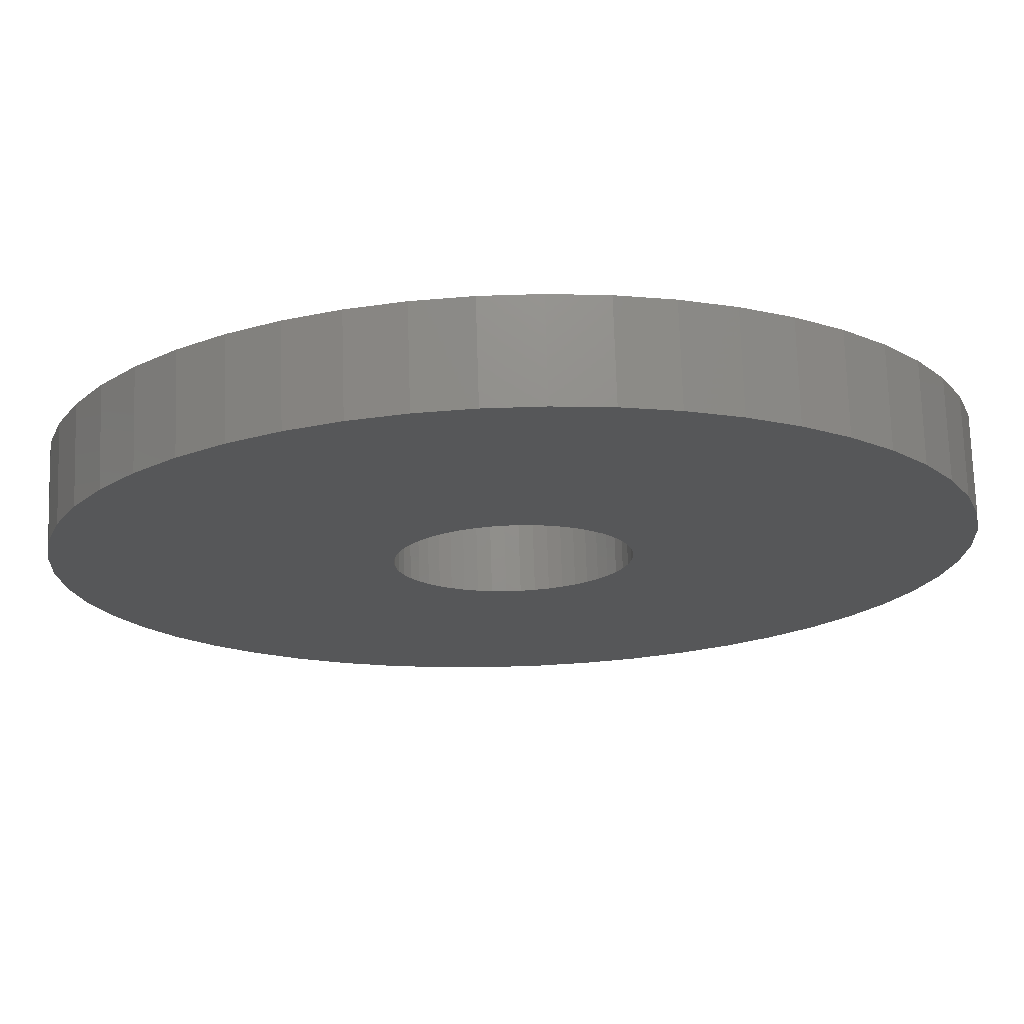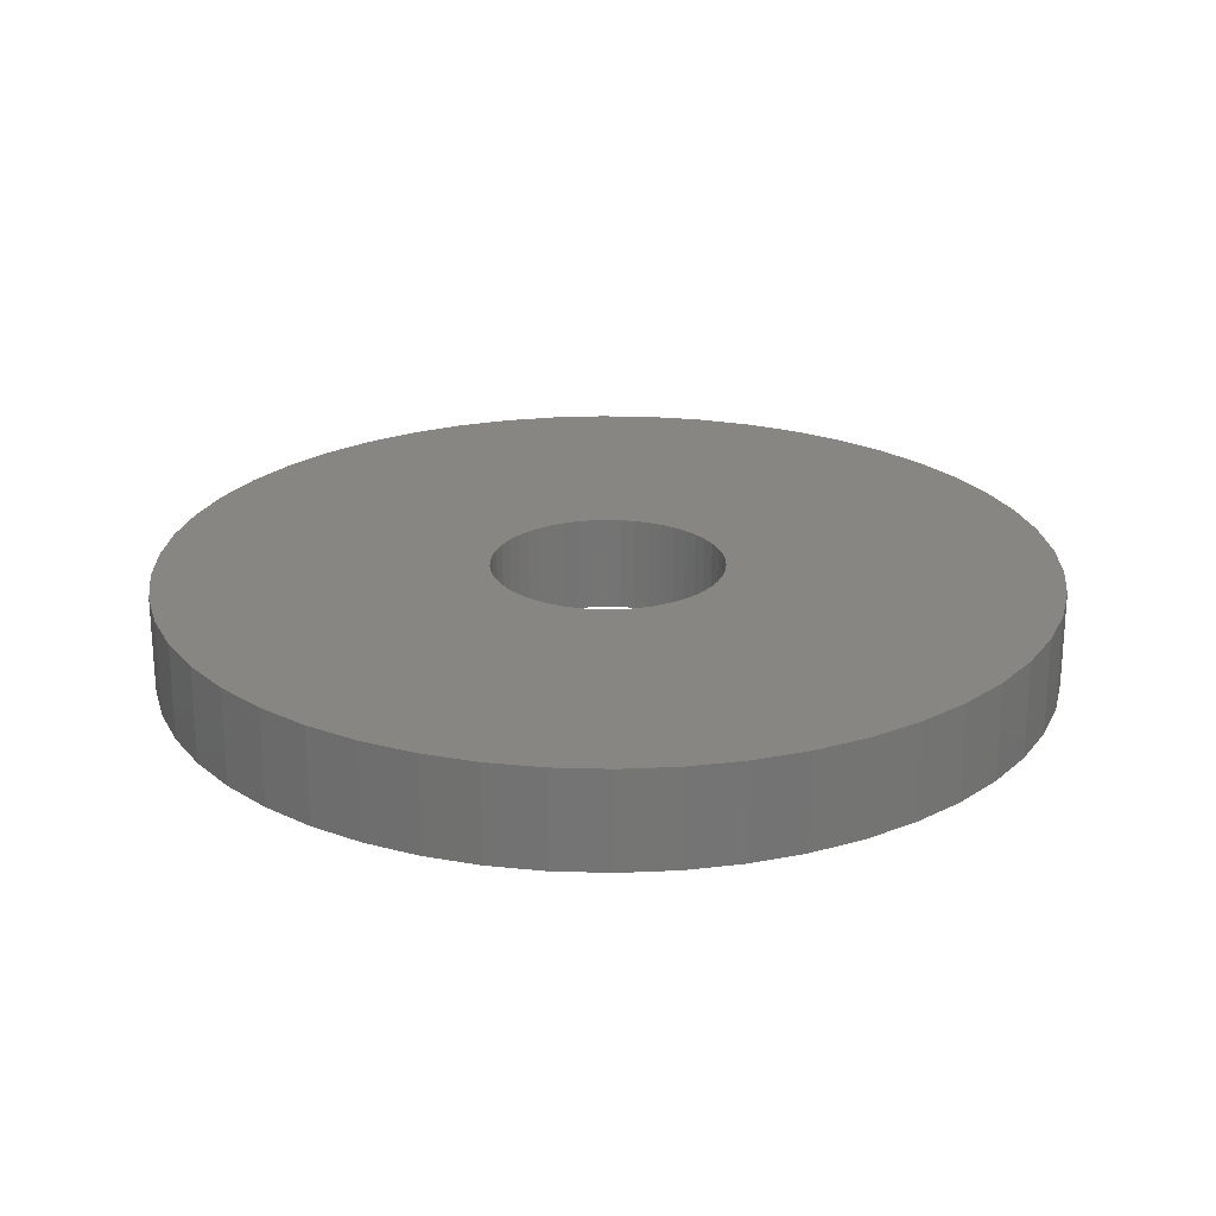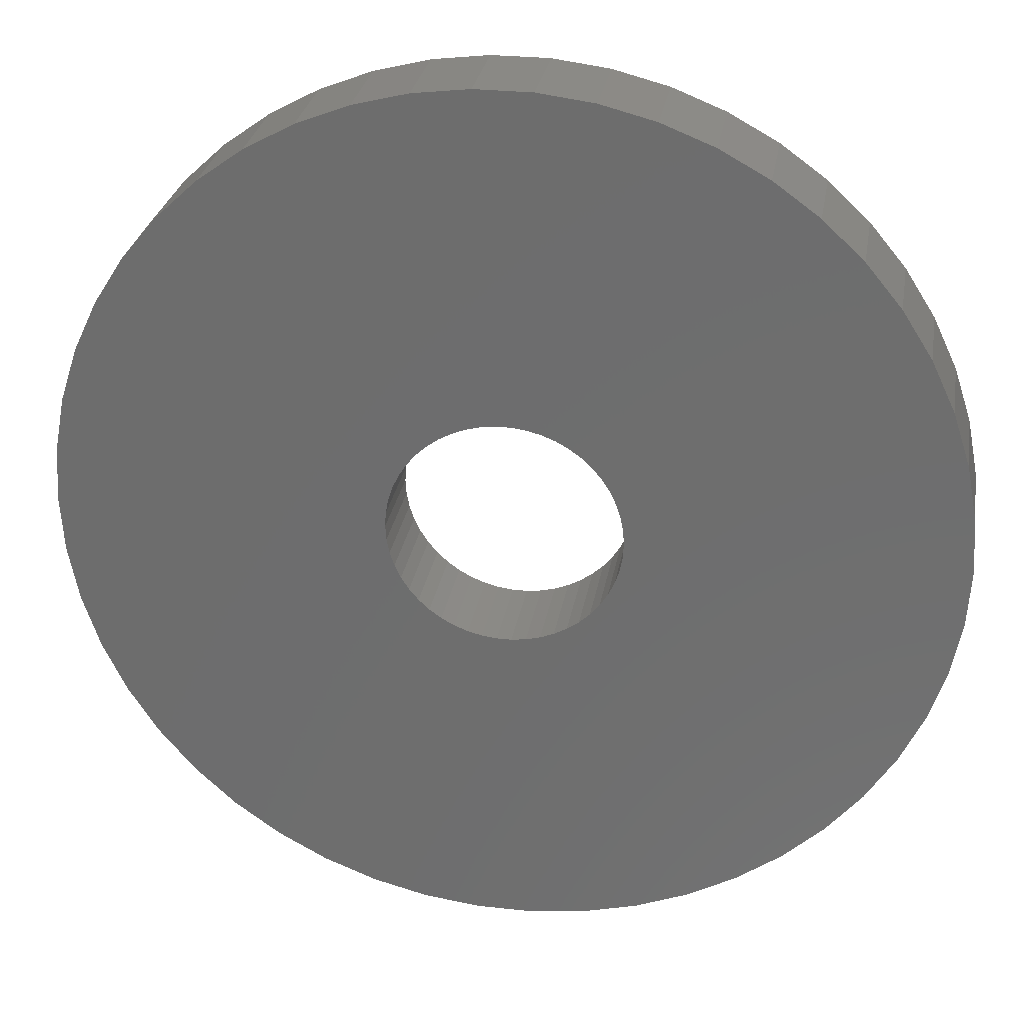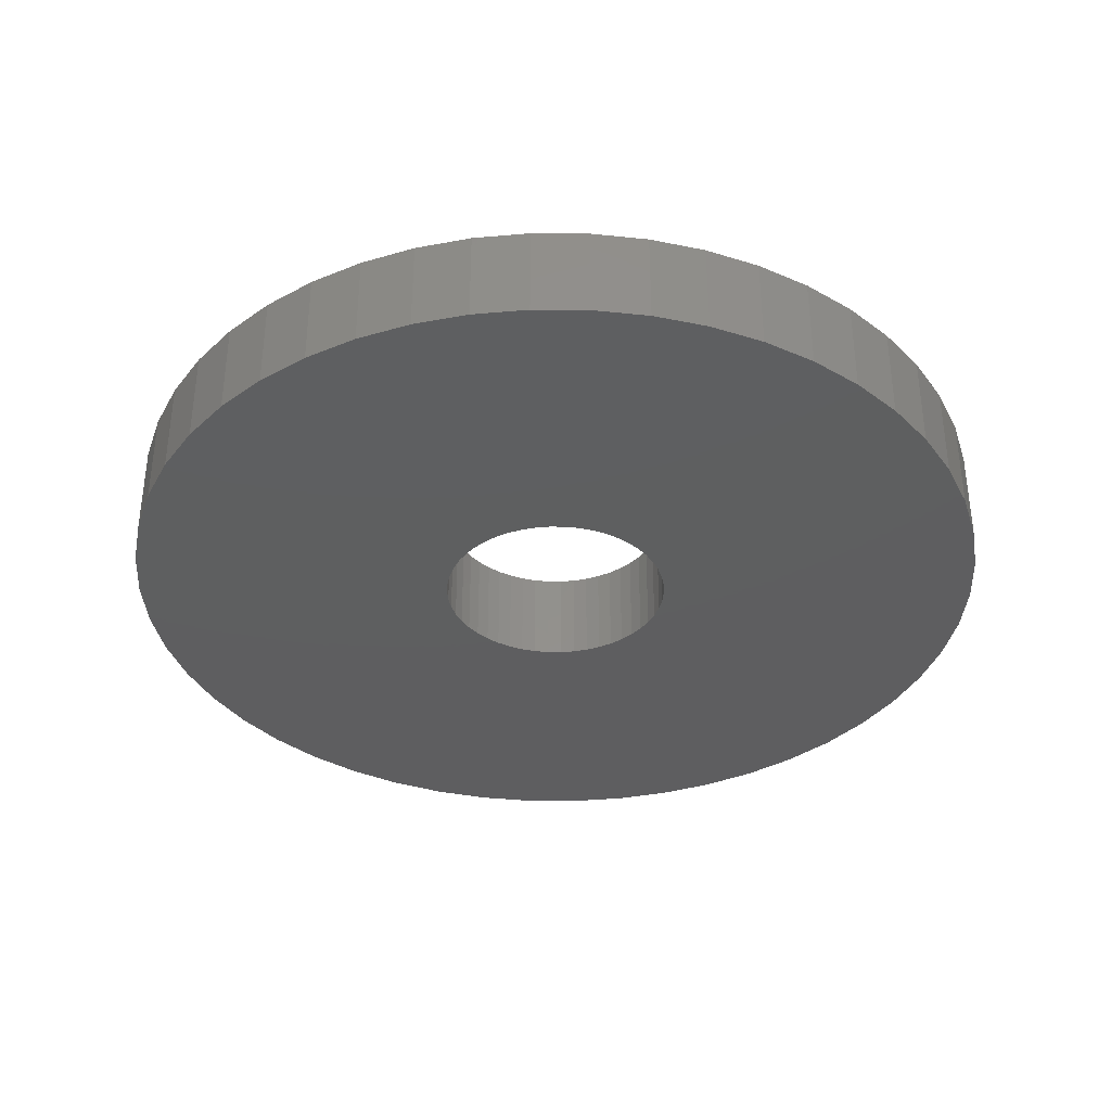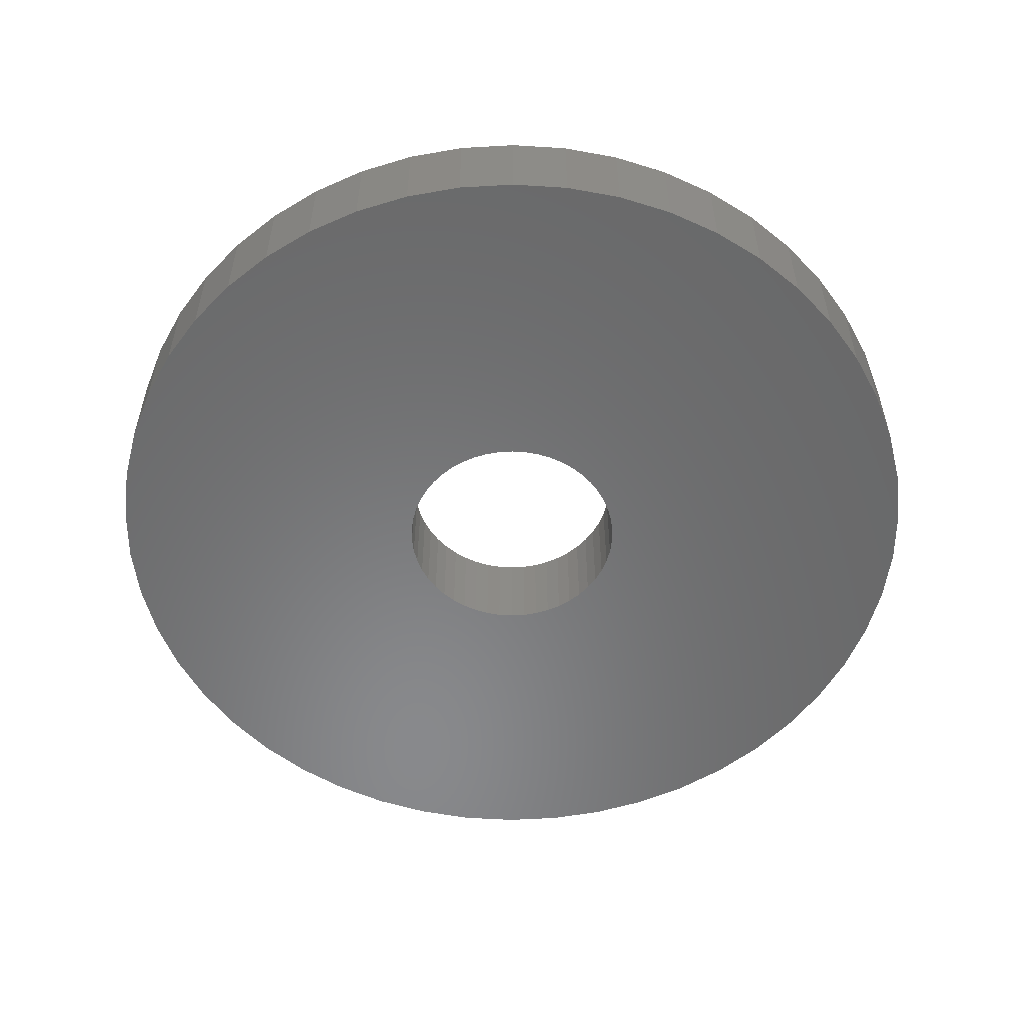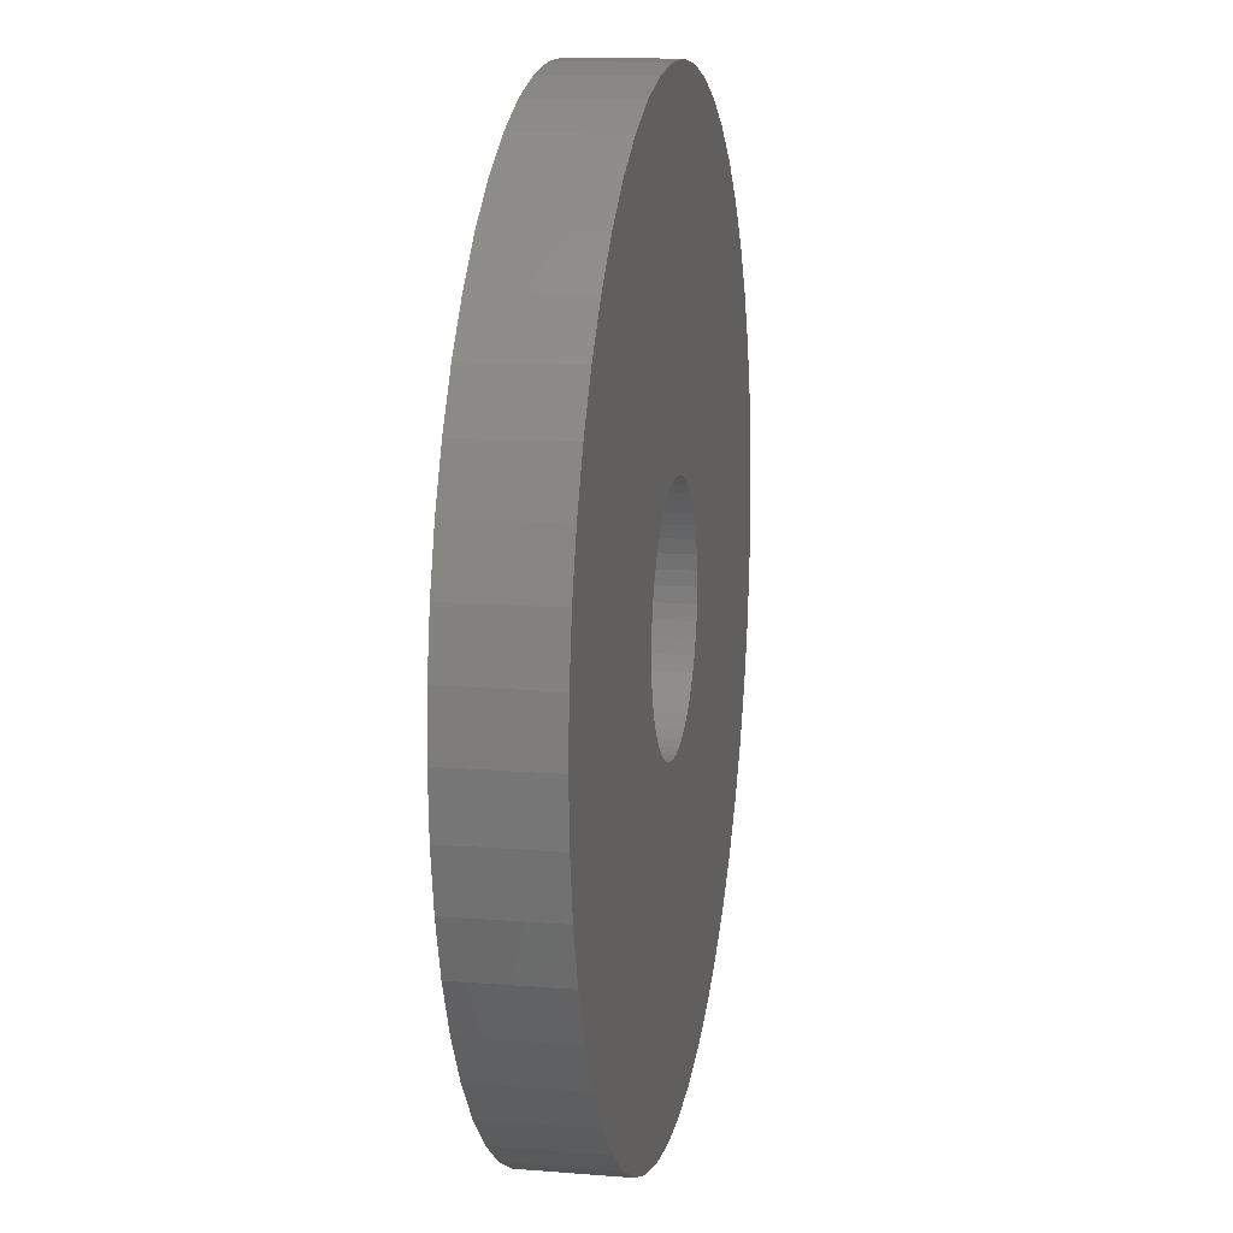
<metadata>
{"format":"stl","ext":"stl","renderer":"f3d","projection":"perspective","resolution":1024,"background":"white","views":[{"elev":73.0,"azim":178.2,"up":"+Y"},{"elev":23.3,"azim":-155.6,"up":"+Z"},{"elev":28.3,"azim":-170.5,"up":"+Y"},{"elev":-36.3,"azim":78.6,"up":"+Z"},{"elev":-55.4,"azim":82.6,"up":"+Z"},{"elev":13.6,"azim":100.3,"up":"+Y"}]}
</metadata>
<code>
# stl→obj: 200 verts, 400 faces
v 23 0 2.5
v 22.82 2.883 -2.5
v 22.82 2.883 2.5
v 23 0 -2.5
v -23 0 -2.5
v -22.82 2.883 2.5
v -22.82 2.883 -2.5
v -23 0 2.5
v 1.444 22.95 -2.5
v -1.444 22.95 2.5
v 1.444 22.95 2.5
v -1.444 22.95 -2.5
v -1.444 -22.95 -2.5
v 1.444 -22.95 2.5
v -1.444 -22.95 2.5
v 1.444 -22.95 -2.5
v 16.77 15.74 -2.5
v 14.66 17.72 2.5
v 16.77 15.74 2.5
v 14.66 17.72 -2.5
v -14.66 17.72 -2.5
v -16.77 15.74 2.5
v -14.66 17.72 2.5
v -16.77 15.74 -2.5
v -7.107 21.87 -2.5
v -9.793 20.81 2.5
v -7.107 21.87 2.5
v -9.793 20.81 -2.5
v 20.16 -11.08 2.5
v 21.38 -8.467 -2.5
v 21.38 -8.467 2.5
v 20.16 -11.08 -2.5
v 21.38 8.467 2.5
v 20.16 11.08 -2.5
v 20.16 11.08 2.5
v 21.38 8.467 -2.5
v 9.793 20.81 -2.5
v 7.107 21.87 2.5
v 9.793 20.81 2.5
v 7.107 21.87 -2.5
v 4.31 22.59 2.5
v 4.31 22.59 -2.5
v 12.32 19.42 -2.5
v 12.32 19.42 2.5
v -21.38 8.467 -2.5
v -20.16 11.08 2.5
v -20.16 11.08 -2.5
v -21.38 8.467 2.5
v -18.61 13.52 -2.5
v -18.61 13.52 2.5
v -22.28 5.72 -2.5
v -22.28 5.72 2.5
v -4.31 22.59 2.5
v -4.31 22.59 -2.5
v 4.31 -22.59 2.5
v 4.31 -22.59 -2.5
v 22.28 5.72 2.5
v 22.28 5.72 -2.5
v 18.61 13.52 2.5
v 18.61 13.52 -2.5
v 6 0 2.5
v 5.953 0.752 2.5
v 22.82 -2.883 2.5
v 5.811 1.492 2.5
v 5.953 -0.752 2.5
v 5.579 2.209 2.5
v 22.28 -5.72 2.5
v 5.258 2.891 2.5
v 5.811 -1.492 2.5
v 4.854 3.527 2.5
v 4.374 4.107 2.5
v 5.579 -2.209 2.5
v 3.825 4.623 2.5
v 3.215 5.066 2.5
v 5.258 -2.891 2.5
v 2.555 5.429 2.5
v 18.61 -13.52 2.5
v 4.854 -3.527 2.5
v 1.854 5.706 2.5
v 1.124 5.894 2.5
v 0.3767 5.988 2.5
v -0.3767 5.988 2.5
v -1.124 5.894 2.5
v -1.854 5.706 2.5
v -2.555 5.429 2.5
v -3.215 5.066 2.5
v -12.32 19.42 2.5
v -3.825 4.623 2.5
v -4.374 4.107 2.5
v -4.854 3.527 2.5
v 16.77 -15.74 2.5
v 4.374 -4.107 2.5
v 14.66 -17.72 2.5
v 3.825 -4.623 2.5
v 12.32 -19.42 2.5
v 3.215 -5.066 2.5
v 9.793 -20.81 2.5
v 2.555 -5.429 2.5
v 7.107 -21.87 2.5
v 1.854 -5.706 2.5
v 1.124 -5.894 2.5
v 0.3767 -5.988 2.5
v -0.3767 -5.988 2.5
v -1.124 -5.894 2.5
v -4.31 -22.59 2.5
v -1.854 -5.706 2.5
v -7.107 -21.87 2.5
v -2.555 -5.429 2.5
v -9.793 -20.81 2.5
v -3.215 -5.066 2.5
v -12.32 -19.42 2.5
v -3.825 -4.623 2.5
v -14.66 -17.72 2.5
v -4.374 -4.107 2.5
v -16.77 -15.74 2.5
v -4.854 -3.527 2.5
v -18.61 -13.52 2.5
v -5.258 -2.891 2.5
v -20.16 -11.08 2.5
v -5.579 -2.209 2.5
v -21.38 -8.467 2.5
v -5.811 -1.492 2.5
v -22.28 -5.72 2.5
v -5.953 -0.752 2.5
v -22.82 -2.883 2.5
v -6 0 2.5
v -5.258 2.891 2.5
v -5.579 2.209 2.5
v -5.811 1.492 2.5
v -5.953 0.752 2.5
v -12.32 19.42 -2.5
v 22.82 -2.883 -2.5
v 18.61 -13.52 -2.5
v 16.77 -15.74 -2.5
v -16.77 -15.74 -2.5
v -14.66 -17.72 -2.5
v -20.16 -11.08 -2.5
v -21.38 -8.467 -2.5
v -18.61 -13.52 -2.5
v 6 0 -2.5
v 5.953 -0.752 -2.5
v 22.28 -5.72 -2.5
v 5.811 -1.492 -2.5
v 5.953 0.752 -2.5
v 5.579 -2.209 -2.5
v 5.258 -2.891 -2.5
v 5.811 1.492 -2.5
v 4.854 -3.527 -2.5
v 4.374 -4.107 -2.5
v 14.66 -17.72 -2.5
v 5.579 2.209 -2.5
v 3.825 -4.623 -2.5
v 12.32 -19.42 -2.5
v 3.215 -5.066 -2.5
v 9.793 -20.81 -2.5
v 5.258 2.891 -2.5
v 2.555 -5.429 -2.5
v 7.107 -21.87 -2.5
v 4.854 3.527 -2.5
v 1.854 -5.706 -2.5
v 1.124 -5.894 -2.5
v 0.3767 -5.988 -2.5
v -0.3767 -5.988 -2.5
v -1.124 -5.894 -2.5
v -4.31 -22.59 -2.5
v -1.854 -5.706 -2.5
v -7.107 -21.87 -2.5
v -2.555 -5.429 -2.5
v -9.793 -20.81 -2.5
v -3.215 -5.066 -2.5
v -12.32 -19.42 -2.5
v -3.825 -4.623 -2.5
v -4.374 -4.107 -2.5
v -4.854 -3.527 -2.5
v 4.374 4.107 -2.5
v 3.825 4.623 -2.5
v 3.215 5.066 -2.5
v 2.555 5.429 -2.5
v 1.854 5.706 -2.5
v 1.124 5.894 -2.5
v 0.3767 5.988 -2.5
v -0.3767 5.988 -2.5
v -1.124 5.894 -2.5
v -1.854 5.706 -2.5
v -2.555 5.429 -2.5
v -3.215 5.066 -2.5
v -3.825 4.623 -2.5
v -4.374 4.107 -2.5
v -4.854 3.527 -2.5
v -5.258 2.891 -2.5
v -5.579 2.209 -2.5
v -5.811 1.492 -2.5
v -5.953 0.752 -2.5
v -6 0 -2.5
v -5.258 -2.891 -2.5
v -5.579 -2.209 -2.5
v -5.811 -1.492 -2.5
v -22.28 -5.72 -2.5
v -5.953 -0.752 -2.5
v -22.82 -2.883 -2.5
f 1 2 3
f 2 1 4
f 5 6 7
f 6 5 8
f 9 10 11
f 10 9 12
f 13 14 15
f 14 13 16
f 17 18 19
f 18 17 20
f 21 22 23
f 22 21 24
f 25 26 27
f 26 25 28
f 29 30 31
f 30 29 32
f 33 34 35
f 34 33 36
f 37 38 39
f 38 37 40
f 40 41 38
f 41 40 42
f 43 39 44
f 39 43 37
f 45 46 47
f 46 45 48
f 49 22 24
f 22 49 50
f 51 48 45
f 48 51 52
f 12 53 10
f 53 12 54
f 16 55 14
f 55 16 56
f 57 36 33
f 36 57 58
f 3 58 57
f 58 3 2
f 59 17 19
f 17 59 60
f 35 60 59
f 60 35 34
f 42 11 41
f 11 42 9
f 20 44 18
f 44 20 43
f 47 50 49
f 50 47 46
f 7 52 51
f 52 7 6
f 61 1 3
f 62 3 57
f 1 61 63
f 64 57 33
f 65 63 61
f 66 33 35
f 63 65 67
f 68 35 59
f 69 67 65
f 70 59 19
f 67 69 31
f 71 19 18
f 72 31 69
f 73 18 44
f 31 72 29
f 74 44 39
f 75 29 72
f 76 39 38
f 29 75 77
f 78 77 75
f 3 62 61
f 57 64 62
f 33 66 64
f 35 68 66
f 59 70 68
f 19 71 70
f 79 38 41
f 18 73 71
f 44 74 73
f 39 76 74
f 38 79 76
f 80 41 11
f 41 80 79
f 11 81 80
f 11 82 81
f 10 82 11
f 82 10 83
f 53 83 10
f 83 53 84
f 27 84 53
f 84 27 85
f 26 85 27
f 85 26 86
f 87 86 26
f 86 87 88
f 23 88 87
f 88 23 89
f 22 89 23
f 50 90 22
f 89 22 90
f 77 78 91
f 92 91 78
f 91 92 93
f 94 93 92
f 93 94 95
f 96 95 94
f 95 96 97
f 98 97 96
f 97 98 99
f 100 99 98
f 99 100 55
f 101 55 100
f 55 101 14
f 102 14 101
f 103 14 102
f 15 103 104
f 103 15 14
f 105 104 106
f 107 106 108
f 109 108 110
f 111 110 112
f 104 105 15
f 113 112 114
f 115 114 116
f 117 116 118
f 119 118 120
f 121 120 122
f 123 122 124
f 106 107 105
f 125 124 126
f 90 50 127
f 46 127 50
f 108 109 107
f 127 46 128
f 110 111 109
f 48 128 46
f 112 113 111
f 128 48 129
f 114 115 113
f 52 129 48
f 116 117 115
f 129 52 130
f 118 119 117
f 6 130 52
f 120 121 119
f 130 6 126
f 122 123 121
f 8 126 6
f 124 125 123
f 126 8 125
f 28 87 26
f 87 28 131
f 131 23 87
f 23 131 21
f 54 27 53
f 27 54 25
f 63 4 1
f 4 63 132
f 91 133 77
f 133 91 134
f 135 113 115
f 113 135 136
f 137 121 138
f 121 137 119
f 135 117 139
f 117 135 115
f 140 4 132
f 141 132 142
f 4 140 2
f 143 142 30
f 144 2 140
f 145 30 32
f 2 144 58
f 146 32 133
f 147 58 144
f 148 133 134
f 58 147 36
f 149 134 150
f 151 36 147
f 152 150 153
f 36 151 34
f 154 153 155
f 156 34 151
f 157 155 158
f 34 156 60
f 159 60 156
f 132 141 140
f 142 143 141
f 30 145 143
f 32 146 145
f 133 148 146
f 134 149 148
f 160 158 56
f 150 152 149
f 153 154 152
f 155 157 154
f 158 160 157
f 161 56 16
f 56 161 160
f 16 162 161
f 16 163 162
f 13 163 16
f 163 13 164
f 165 164 13
f 164 165 166
f 167 166 165
f 166 167 168
f 169 168 167
f 168 169 170
f 171 170 169
f 170 171 172
f 136 172 171
f 172 136 173
f 135 173 136
f 139 174 135
f 173 135 174
f 60 159 17
f 175 17 159
f 17 175 20
f 176 20 175
f 20 176 43
f 177 43 176
f 43 177 37
f 178 37 177
f 37 178 40
f 179 40 178
f 40 179 42
f 180 42 179
f 42 180 9
f 181 9 180
f 182 9 181
f 12 182 183
f 182 12 9
f 54 183 184
f 25 184 185
f 28 185 186
f 131 186 187
f 183 54 12
f 21 187 188
f 24 188 189
f 49 189 190
f 47 190 191
f 45 191 192
f 51 192 193
f 184 25 54
f 7 193 194
f 174 139 195
f 137 195 139
f 185 28 25
f 195 137 196
f 186 131 28
f 138 196 137
f 187 21 131
f 196 138 197
f 188 24 21
f 198 197 138
f 189 49 24
f 197 198 199
f 190 47 49
f 200 199 198
f 191 45 47
f 199 200 194
f 192 51 45
f 5 194 200
f 193 7 51
f 194 5 7
f 155 95 97
f 95 155 153
f 31 142 67
f 142 31 30
f 77 32 29
f 32 77 133
f 171 109 111
f 109 171 169
f 138 123 198
f 123 138 121
f 150 91 93
f 91 150 134
f 158 97 99
f 97 158 155
f 56 99 55
f 99 56 158
f 67 132 63
f 132 67 142
f 136 111 113
f 111 136 171
f 139 119 137
f 119 139 117
f 198 125 200
f 125 198 123
f 200 8 5
f 8 200 125
f 153 93 95
f 93 153 150
f 167 105 107
f 105 167 165
f 169 107 109
f 107 169 167
f 165 15 105
f 15 165 13
f 140 62 144
f 62 140 61
f 126 193 130
f 193 126 194
f 182 81 82
f 81 182 181
f 162 103 102
f 103 162 163
f 176 71 73
f 71 176 175
f 188 88 89
f 88 188 187
f 185 84 85
f 84 185 184
f 151 68 156
f 68 151 66
f 144 64 147
f 64 144 62
f 179 76 79
f 76 179 178
f 180 79 80
f 79 180 179
f 178 74 76
f 74 178 177
f 128 190 127
f 190 128 191
f 127 189 90
f 189 127 190
f 129 191 128
f 191 129 192
f 187 86 88
f 86 187 186
f 183 82 83
f 82 183 182
f 161 102 101
f 102 161 162
f 147 66 151
f 66 147 64
f 159 71 175
f 71 159 70
f 156 70 159
f 70 156 68
f 181 80 81
f 80 181 180
f 177 73 74
f 73 177 176
f 90 188 89
f 188 90 189
f 130 192 129
f 192 130 193
f 186 85 86
f 85 186 185
f 184 83 84
f 83 184 183
f 149 94 92
f 94 149 152
f 143 65 141
f 65 143 69
f 166 108 106
f 108 166 168
f 118 196 120
f 196 118 195
f 157 100 98
f 100 157 160
f 154 98 96
f 98 154 157
f 146 72 145
f 72 146 75
f 149 78 148
f 78 149 92
f 141 61 140
f 61 141 65
f 120 197 122
f 197 120 196
f 124 194 126
f 194 124 199
f 160 101 100
f 101 160 161
f 152 96 94
f 96 152 154
f 145 69 143
f 69 145 72
f 148 75 146
f 75 148 78
f 163 104 103
f 104 163 164
f 164 106 104
f 106 164 166
f 114 174 116
f 174 114 173
f 116 195 118
f 195 116 174
f 122 199 124
f 199 122 197
f 168 110 108
f 110 168 170
f 170 112 110
f 112 170 172
f 172 114 112
f 114 172 173

</code>
